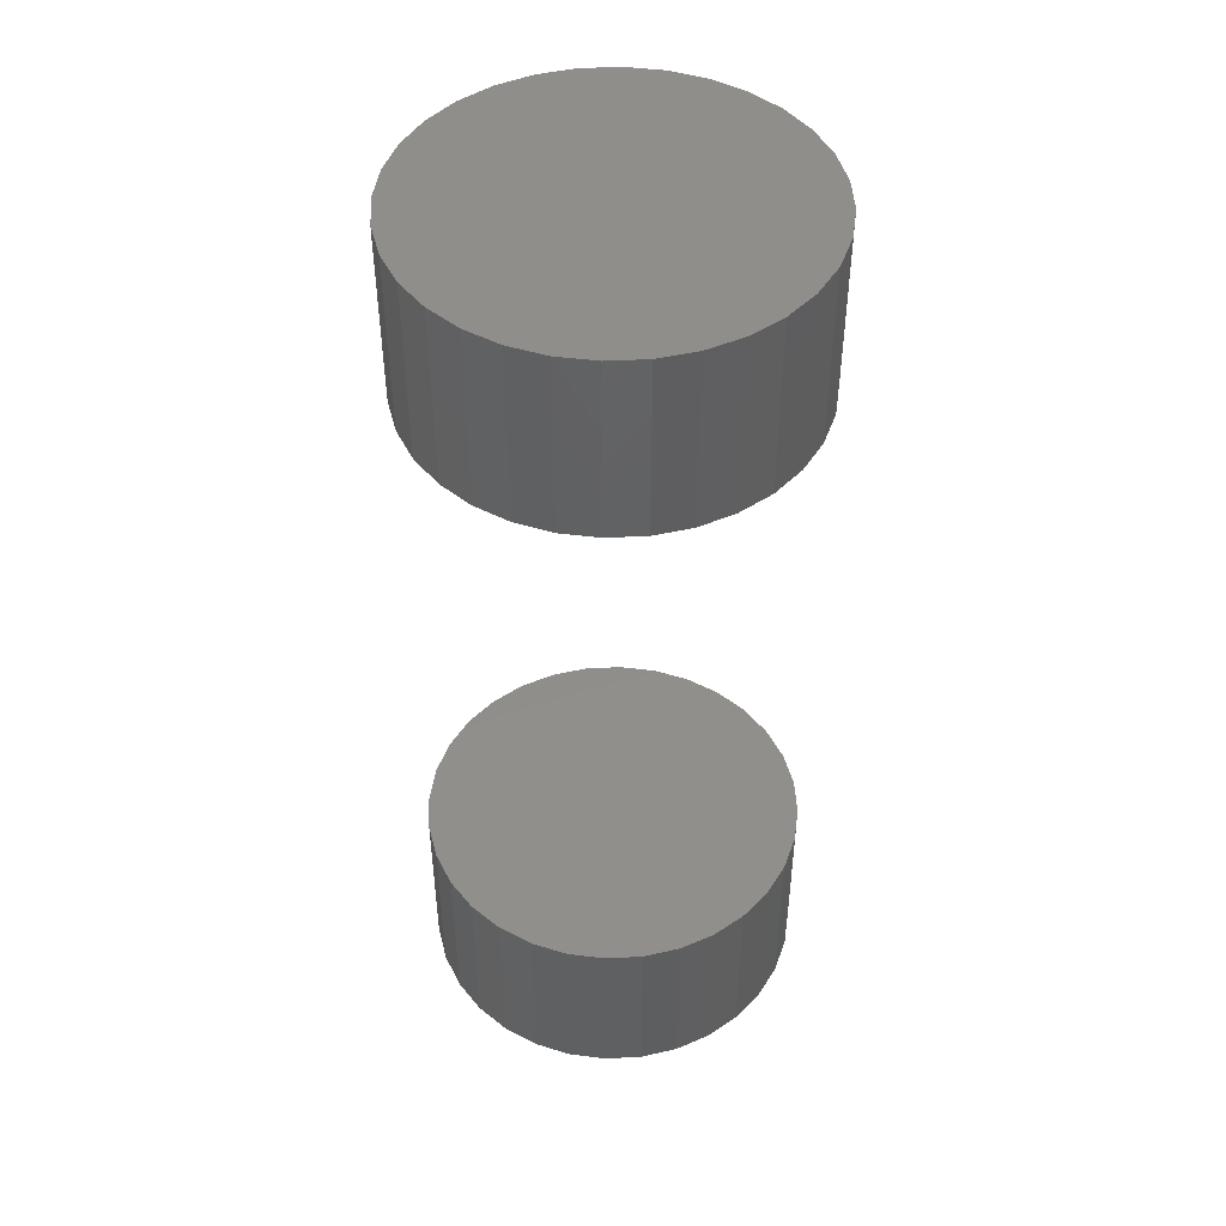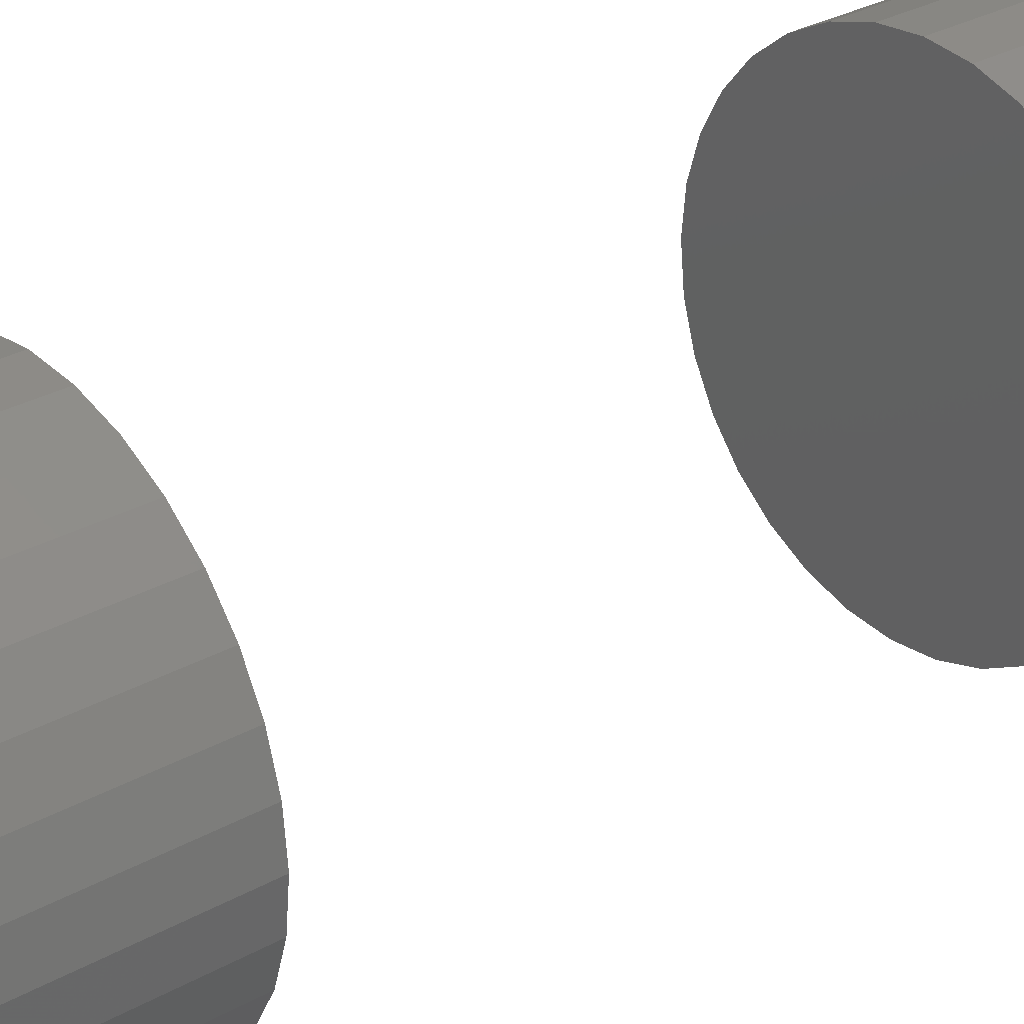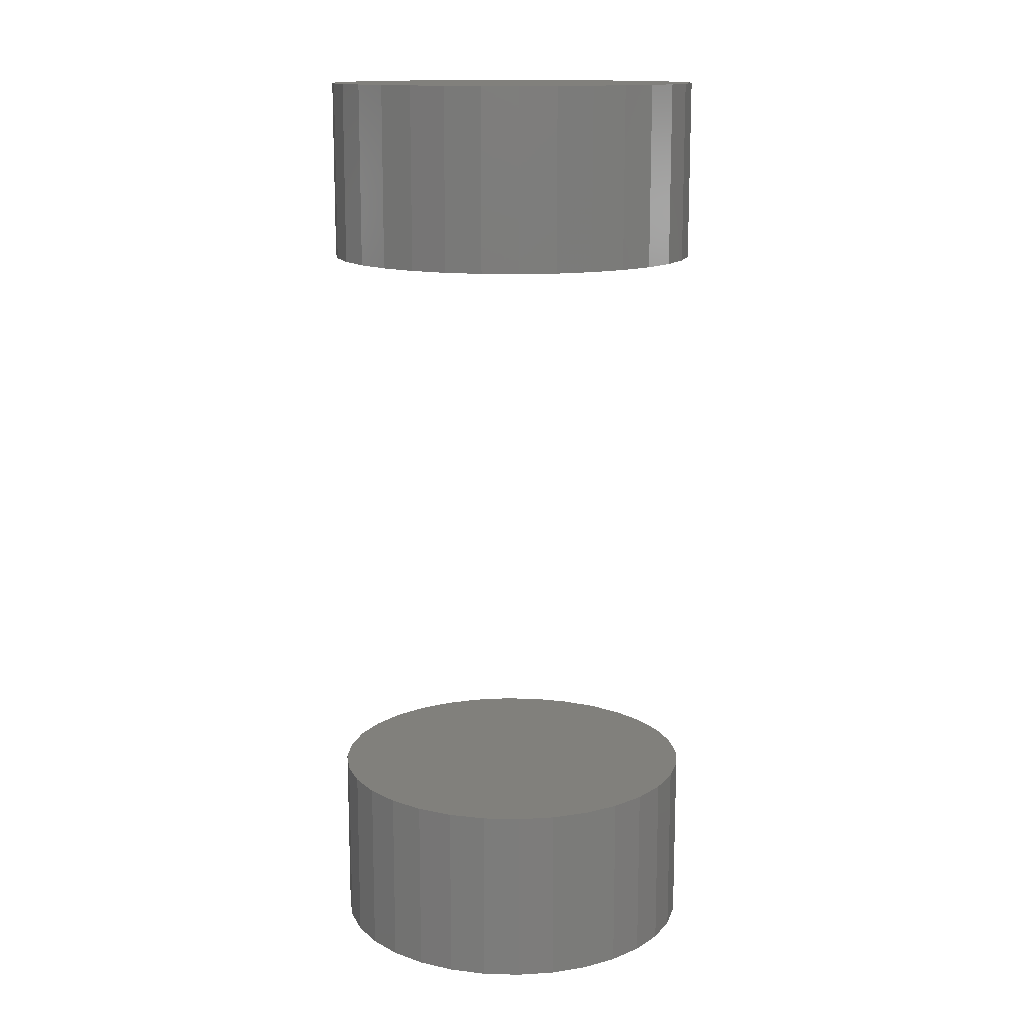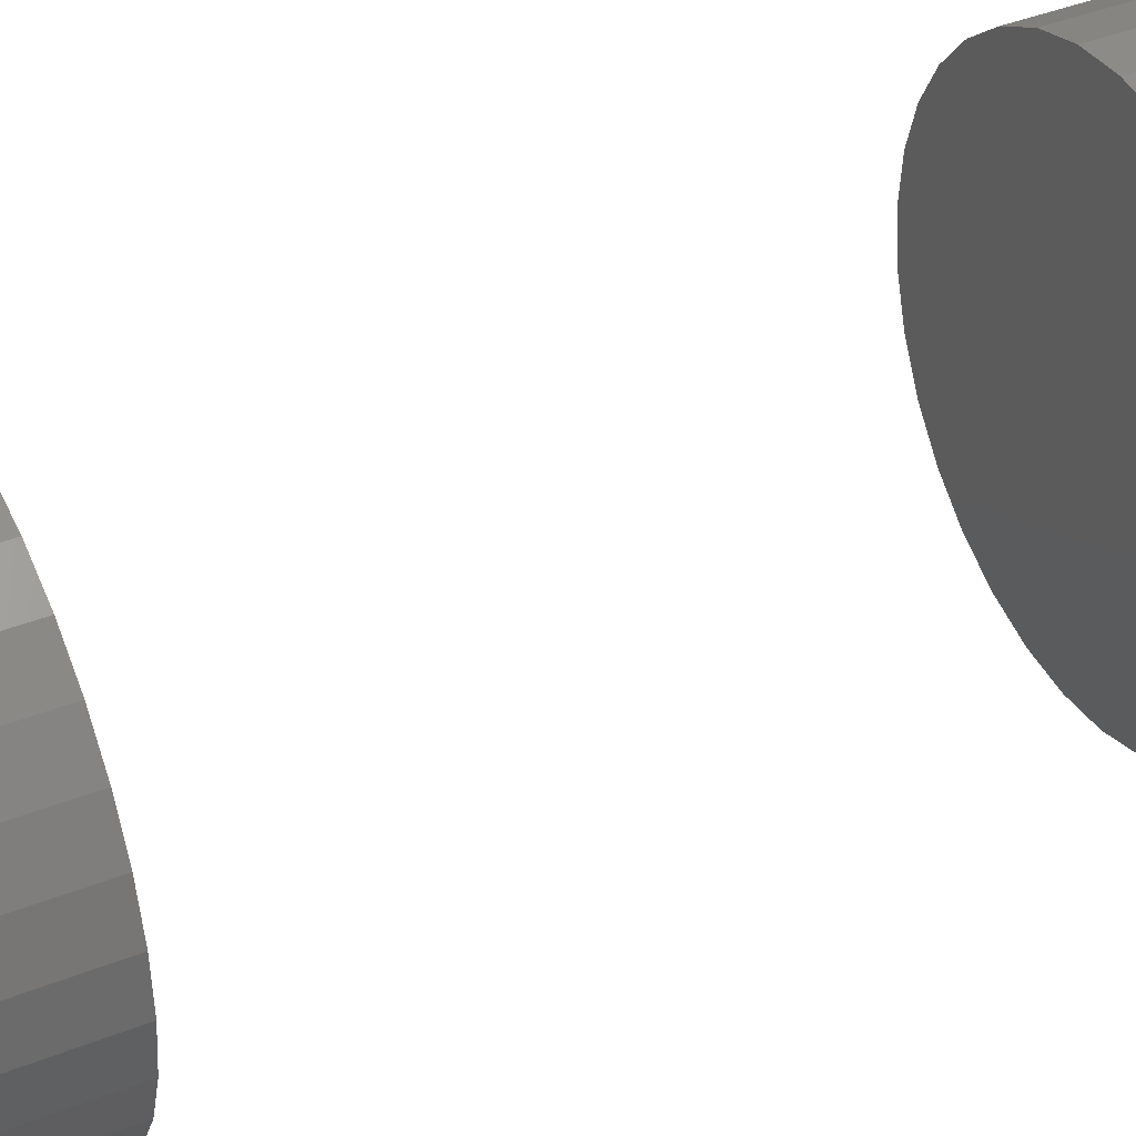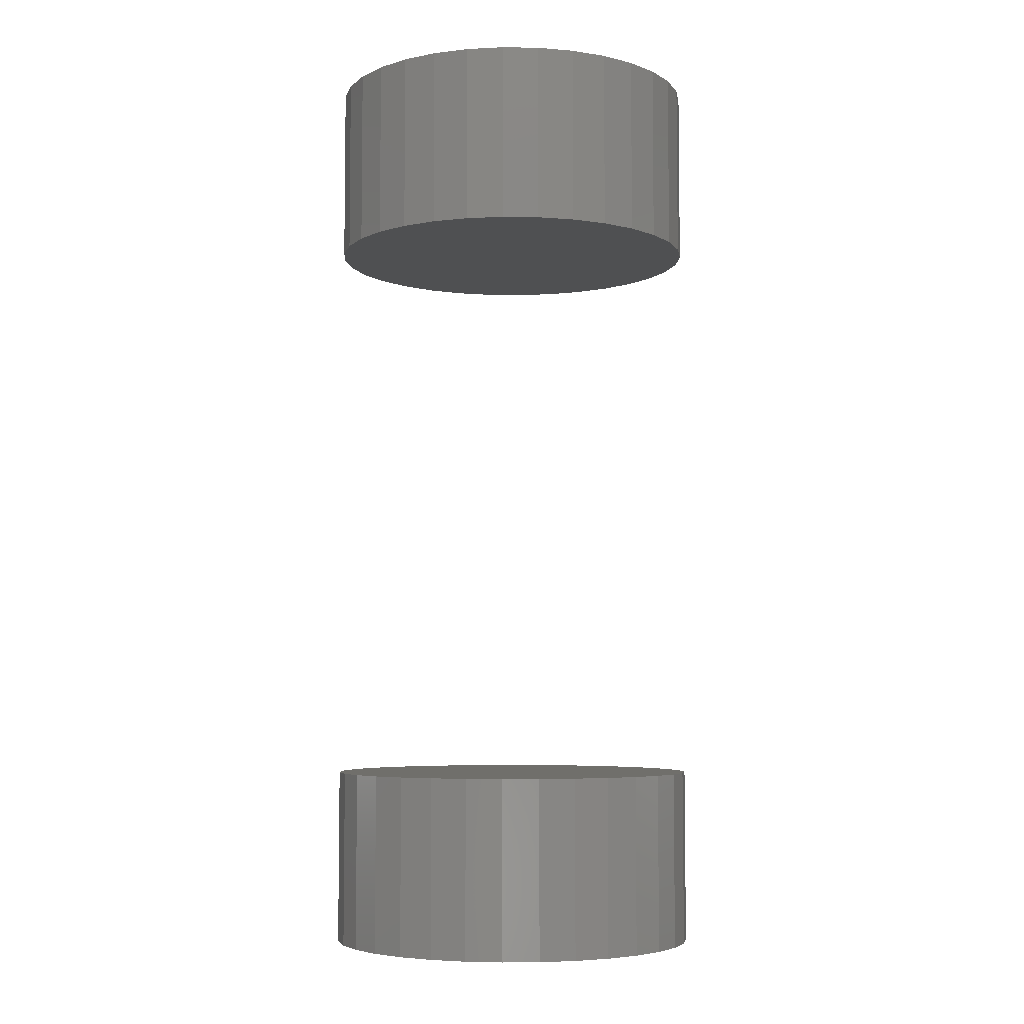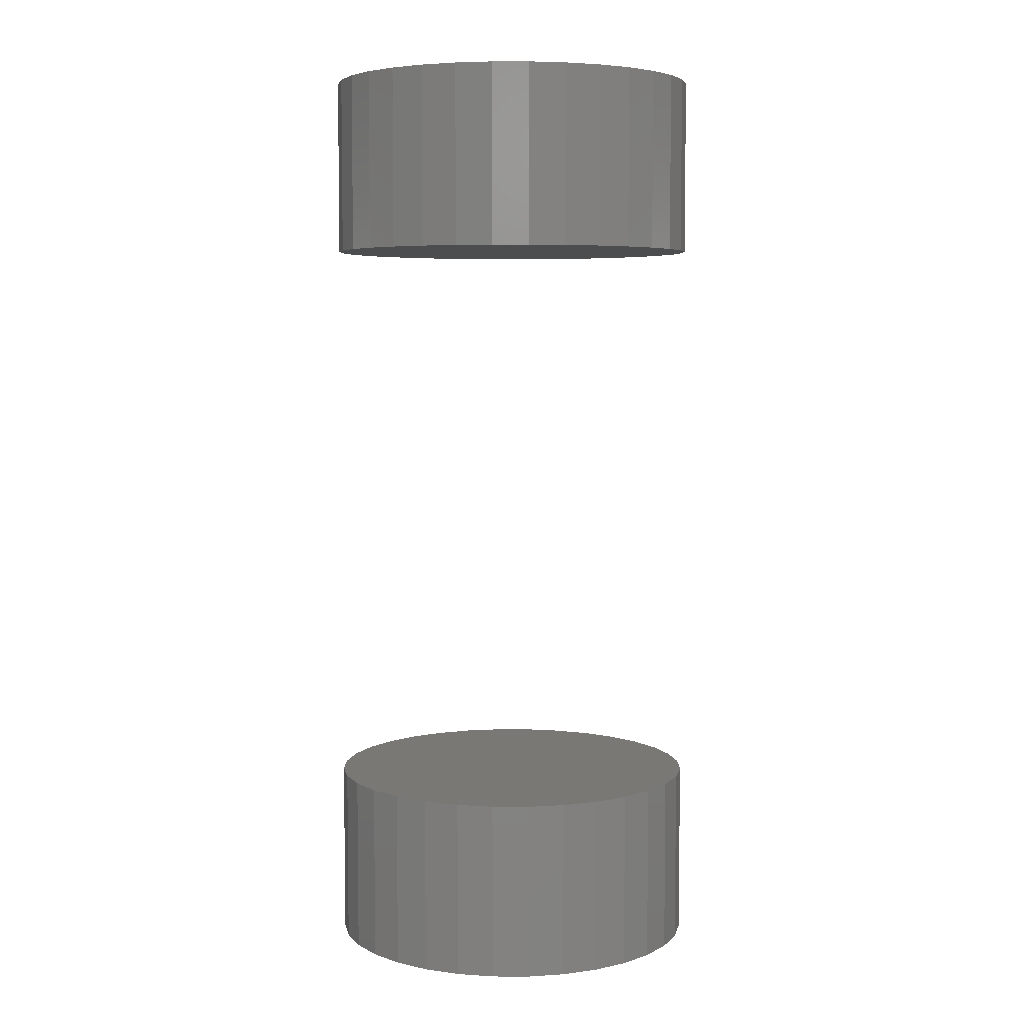
<metadata>
{"format":"stl","ext":"stl","renderer":"f3d","projection":"perspective","resolution":1024,"background":"white","views":[{"elev":46.8,"azim":171.2,"up":"+Y"},{"elev":29.5,"azim":-129.7,"up":"+Z"},{"elev":13.9,"azim":9.1,"up":"+Y"},{"elev":39.2,"azim":-116.7,"up":"+Z"},{"elev":-5.6,"azim":-98.3,"up":"+Y"},{"elev":5.5,"azim":-151.4,"up":"+Y"}]}
</metadata>
<code>
# stl→obj: 128 verts, 248 faces
v -0.2969 -0.4609 3.722e-17
v -0.2969 -0.75 3.722e-17
v -0.291 -0.4609 0.0593
v -0.291 -0.75 0.0593
v -0.2737 -0.4609 0.1163
v -0.2737 -0.75 0.1163
v -0.2457 -0.4609 0.1689
v -0.2457 -0.75 0.1689
v -0.2079 -0.4609 0.2149
v -0.2079 -0.75 0.2149
v -0.1618 -0.4609 0.2527
v -0.1618 -0.75 0.2527
v -0.1092 -0.4609 0.2808
v -0.1092 -0.75 0.2808
v -0.05222 -0.4609 0.2981
v -0.05222 -0.75 0.2981
v 0.007072 -0.4609 0.3039
v 0.007072 -0.75 0.3039
v 0.06637 -0.4609 0.2981
v 0.06637 -0.75 0.2981
v 0.1234 -0.4609 0.2808
v 0.1234 -0.75 0.2808
v 0.1759 -0.4609 0.2527
v 0.1759 -0.75 0.2527
v 0.222 -0.4609 0.2149
v 0.222 -0.75 0.2149
v 0.2598 -0.4609 0.1689
v 0.2598 -0.75 0.1689
v 0.2879 -0.4609 0.1163
v 0.2879 -0.75 0.1163
v 0.3052 -0.4609 0.0593
v 0.3052 -0.75 0.0593
v 0.311 -0.4609 -1.117e-16
v 0.311 -0.75 -3.722e-17
v -0.2969 0.75 3.722e-17
v -0.2969 0.4609 3.722e-17
v -0.291 0.75 0.0593
v -0.291 0.4609 0.0593
v -0.2737 0.75 0.1163
v -0.2737 0.4609 0.1163
v -0.2457 0.75 0.1689
v -0.2457 0.4609 0.1689
v -0.2079 0.75 0.2149
v -0.2079 0.4609 0.2149
v -0.1618 0.75 0.2527
v -0.1618 0.4609 0.2527
v -0.1092 0.75 0.2808
v -0.1092 0.4609 0.2808
v -0.05222 0.75 0.2981
v -0.05222 0.4609 0.2981
v 0.007072 0.75 0.3039
v 0.007072 0.4609 0.3039
v 0.06637 0.75 0.2981
v 0.06637 0.4609 0.2981
v 0.1234 0.75 0.2808
v 0.1234 0.4609 0.2808
v 0.1759 0.75 0.2527
v 0.1759 0.4609 0.2527
v 0.222 0.75 0.2149
v 0.222 0.4609 0.2149
v 0.2598 0.75 0.1689
v 0.2598 0.4609 0.1689
v 0.2879 0.75 0.1163
v 0.2879 0.4609 0.1163
v 0.3052 0.75 0.0593
v 0.3052 0.4609 0.0593
v 0.311 0.75 -3.722e-17
v 0.311 0.4609 -3.722e-17
v 0.3052 -0.4609 -0.0593
v 0.3052 -0.75 -0.0593
v 0.2879 -0.4609 -0.1163
v 0.2879 -0.75 -0.1163
v 0.2598 -0.4609 -0.1689
v 0.2598 -0.75 -0.1689
v 0.222 -0.4609 -0.2149
v 0.222 -0.75 -0.2149
v 0.1759 -0.4609 -0.2527
v 0.1759 -0.75 -0.2527
v 0.1234 -0.4609 -0.2808
v 0.1234 -0.75 -0.2808
v 0.06637 -0.4609 -0.2981
v 0.06637 -0.75 -0.2981
v 0.007072 -0.4609 -0.3039
v 0.007072 -0.75 -0.3039
v -0.05222 -0.4609 -0.2981
v -0.05222 -0.75 -0.2981
v -0.1092 -0.4609 -0.2808
v -0.1092 -0.75 -0.2808
v -0.1618 -0.4609 -0.2527
v -0.1618 -0.75 -0.2527
v -0.2079 -0.4609 -0.2149
v -0.2079 -0.75 -0.2149
v -0.2457 -0.4609 -0.1689
v -0.2457 -0.75 -0.1689
v -0.2737 -0.4609 -0.1163
v -0.2737 -0.75 -0.1163
v -0.291 -0.4609 -0.0593
v -0.291 -0.75 -0.0593
v 0.3052 0.75 -0.0593
v 0.3052 0.4609 -0.0593
v 0.2879 0.75 -0.1163
v 0.2879 0.4609 -0.1163
v 0.2598 0.75 -0.1689
v 0.2598 0.4609 -0.1689
v 0.222 0.75 -0.2149
v 0.222 0.4609 -0.2149
v 0.1759 0.75 -0.2527
v 0.1759 0.4609 -0.2527
v 0.1234 0.75 -0.2808
v 0.1234 0.4609 -0.2808
v 0.06637 0.75 -0.2981
v 0.06637 0.4609 -0.2981
v 0.007072 0.75 -0.3039
v 0.007072 0.4609 -0.3039
v -0.05222 0.75 -0.2981
v -0.05222 0.4609 -0.2981
v -0.1092 0.75 -0.2808
v -0.1092 0.4609 -0.2808
v -0.1618 0.75 -0.2527
v -0.1618 0.4609 -0.2527
v -0.2079 0.75 -0.2149
v -0.2079 0.4609 -0.2149
v -0.2457 0.75 -0.1689
v -0.2457 0.4609 -0.1689
v -0.2737 0.75 -0.1163
v -0.2737 0.4609 -0.1163
v -0.291 0.75 -0.0593
v -0.291 0.4609 -0.0593
f 1 2 3
f 3 2 4
f 3 4 5
f 5 4 6
f 5 6 7
f 7 6 8
f 7 8 9
f 9 8 10
f 9 10 11
f 11 10 12
f 11 12 13
f 13 12 14
f 13 14 15
f 15 14 16
f 15 16 17
f 17 16 18
f 17 18 19
f 19 18 20
f 19 20 21
f 21 20 22
f 21 22 23
f 23 22 24
f 23 24 25
f 25 24 26
f 25 26 27
f 27 26 28
f 27 28 29
f 29 28 30
f 29 30 31
f 31 30 32
f 31 32 33
f 33 32 34
f 35 36 37
f 37 36 38
f 37 38 39
f 39 38 40
f 39 40 41
f 41 40 42
f 41 42 43
f 43 42 44
f 43 44 45
f 45 44 46
f 45 46 47
f 47 46 48
f 47 48 49
f 49 48 50
f 49 50 51
f 51 50 52
f 51 52 53
f 53 52 54
f 53 54 55
f 55 54 56
f 55 56 57
f 57 56 58
f 57 58 59
f 59 58 60
f 59 60 61
f 61 60 62
f 61 62 63
f 63 62 64
f 63 64 65
f 65 64 66
f 65 66 67
f 67 66 68
f 33 34 69
f 69 34 70
f 69 70 71
f 71 70 72
f 71 72 73
f 73 72 74
f 73 74 75
f 75 74 76
f 75 76 77
f 77 76 78
f 77 78 79
f 79 78 80
f 79 80 81
f 81 80 82
f 81 82 83
f 83 82 84
f 83 84 85
f 85 84 86
f 85 86 87
f 87 86 88
f 87 88 89
f 89 88 90
f 89 90 91
f 91 90 92
f 91 92 93
f 93 92 94
f 93 94 95
f 95 94 96
f 95 96 97
f 97 96 98
f 97 98 1
f 1 98 2
f 67 68 99
f 99 68 100
f 99 100 101
f 101 100 102
f 101 102 103
f 103 102 104
f 103 104 105
f 105 104 106
f 105 106 107
f 107 106 108
f 107 108 109
f 109 108 110
f 109 110 111
f 111 110 112
f 111 112 113
f 113 112 114
f 113 114 115
f 115 114 116
f 115 116 117
f 117 116 118
f 117 118 119
f 119 118 120
f 119 120 121
f 121 120 122
f 121 122 123
f 123 122 124
f 123 124 125
f 125 124 126
f 125 126 127
f 127 126 128
f 127 128 35
f 35 128 36
f 50 54 52
f 54 50 56
f 56 50 48
f 56 48 58
f 58 48 46
f 58 46 60
f 60 46 44
f 60 44 62
f 62 44 42
f 62 42 64
f 64 42 40
f 64 40 66
f 66 40 38
f 66 38 68
f 68 38 36
f 68 36 100
f 100 36 128
f 100 128 102
f 102 128 126
f 102 126 104
f 104 126 124
f 104 124 106
f 106 124 122
f 106 122 108
f 108 122 120
f 108 120 110
f 110 120 118
f 110 118 112
f 112 118 116
f 112 116 114
f 17 19 15
f 83 85 81
f 81 85 87
f 81 87 79
f 79 87 89
f 79 89 77
f 77 89 91
f 77 91 75
f 75 91 93
f 75 93 73
f 73 93 95
f 73 95 71
f 71 95 97
f 71 97 69
f 69 97 1
f 69 1 33
f 33 1 3
f 33 3 31
f 31 3 5
f 31 5 29
f 29 5 7
f 29 7 27
f 27 7 9
f 27 9 25
f 25 9 11
f 25 11 23
f 23 11 13
f 23 13 21
f 21 13 15
f 21 15 19
f 16 20 18
f 20 16 22
f 22 16 14
f 22 14 24
f 24 14 12
f 24 12 26
f 26 12 10
f 26 10 28
f 28 10 8
f 28 8 30
f 30 8 6
f 30 6 32
f 32 6 4
f 32 4 34
f 34 4 2
f 34 2 70
f 70 2 98
f 70 98 72
f 72 98 96
f 72 96 74
f 74 96 94
f 74 94 76
f 76 94 92
f 76 92 78
f 78 92 90
f 78 90 80
f 80 90 88
f 80 88 82
f 82 88 86
f 82 86 84
f 51 53 49
f 113 115 111
f 111 115 117
f 111 117 109
f 109 117 119
f 109 119 107
f 107 119 121
f 107 121 105
f 105 121 123
f 105 123 103
f 103 123 125
f 103 125 101
f 101 125 127
f 101 127 99
f 99 127 35
f 99 35 67
f 67 35 37
f 67 37 65
f 65 37 39
f 65 39 63
f 63 39 41
f 63 41 61
f 61 41 43
f 61 43 59
f 59 43 45
f 59 45 57
f 57 45 47
f 57 47 55
f 55 47 49
f 55 49 53

</code>
